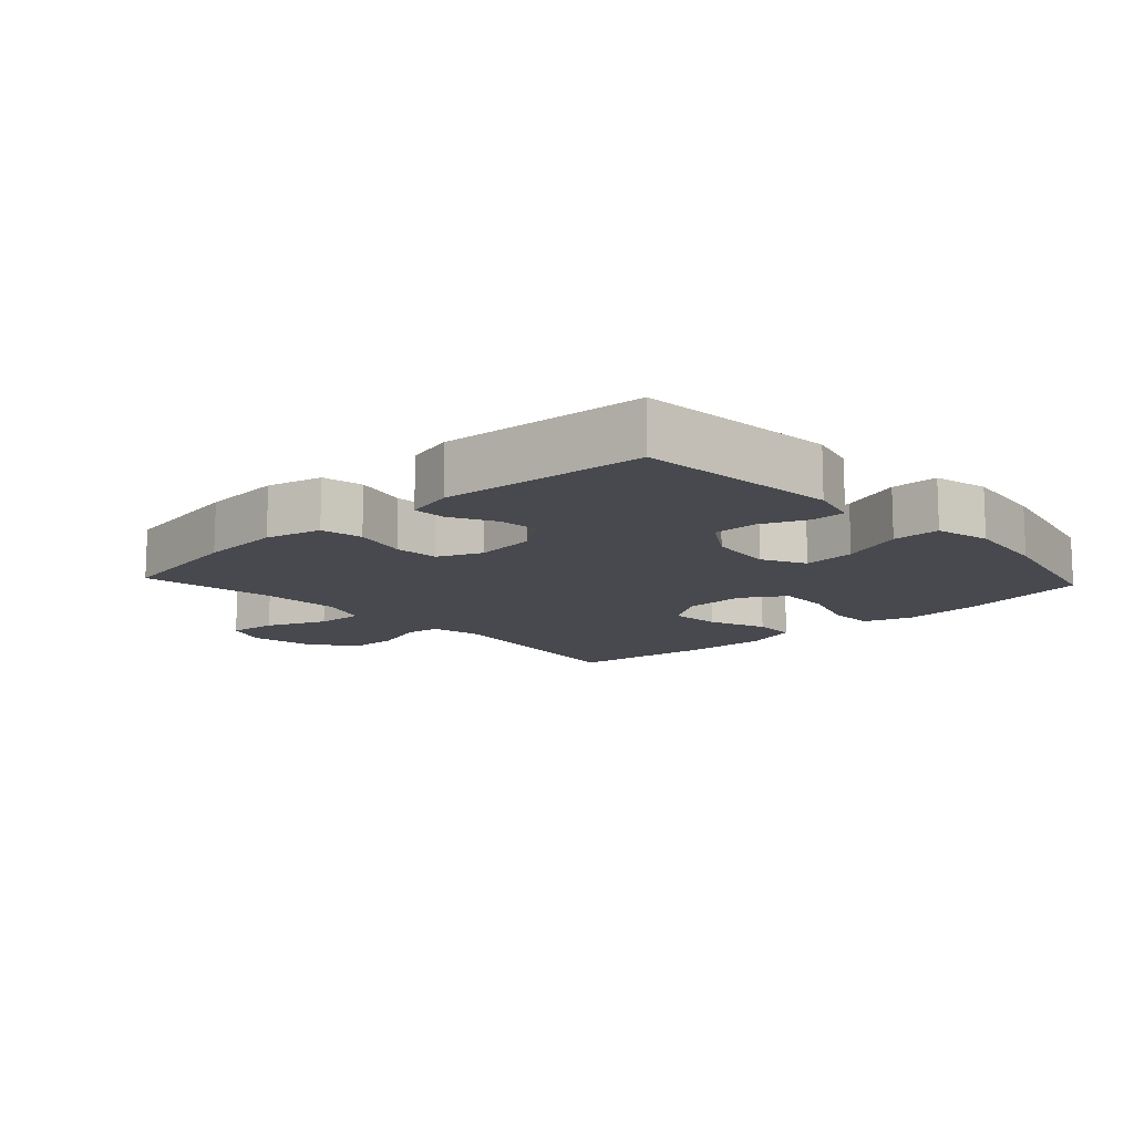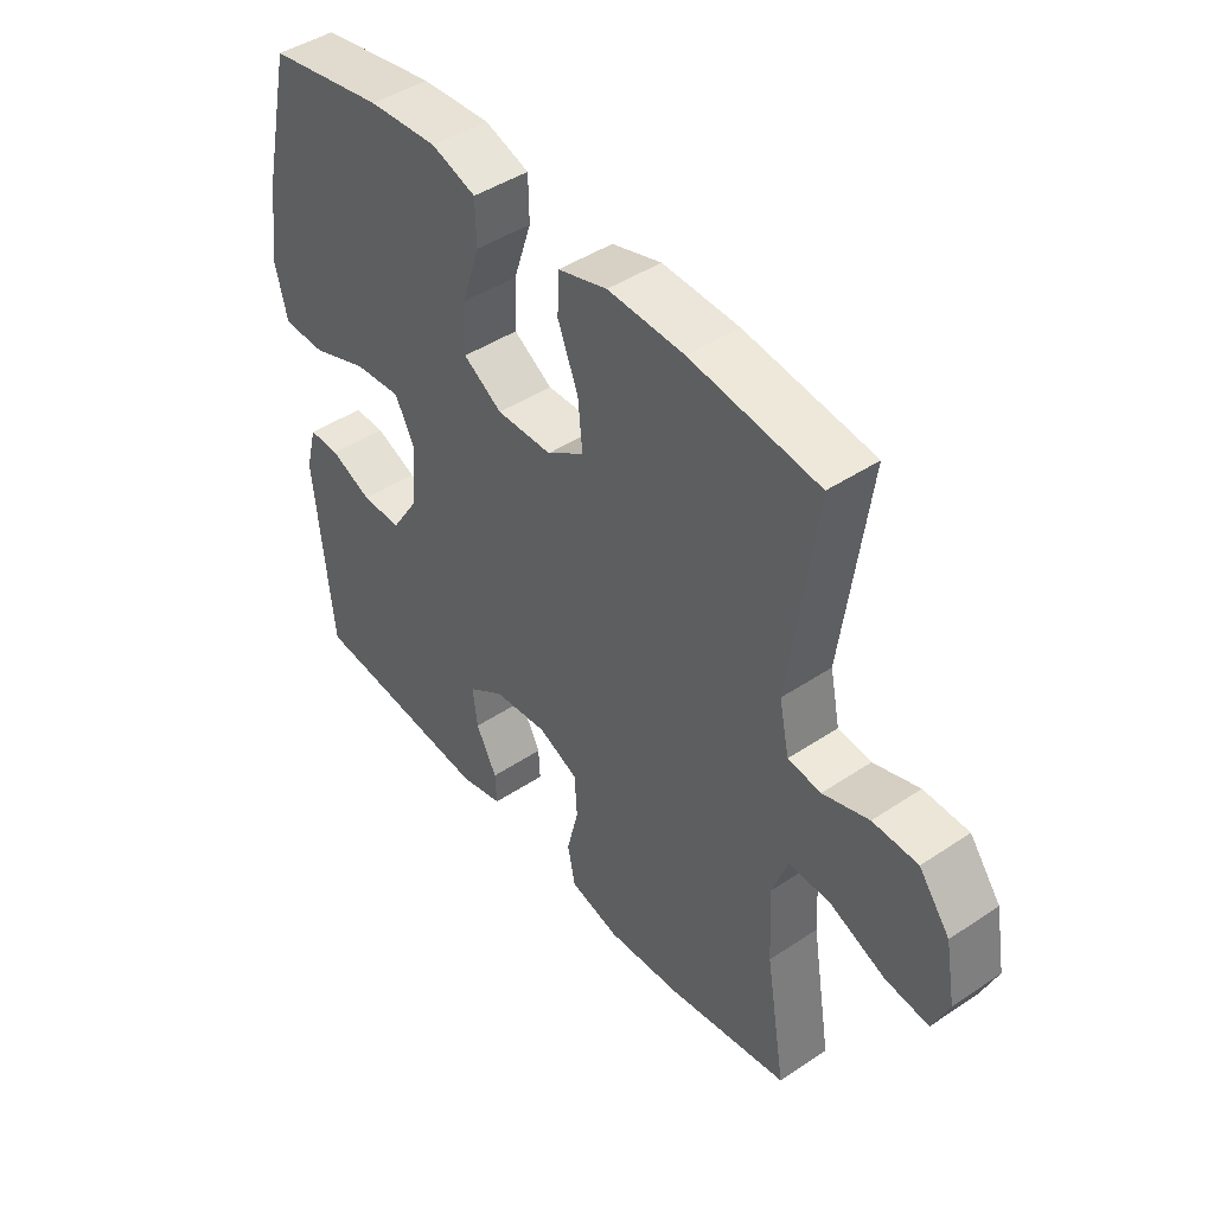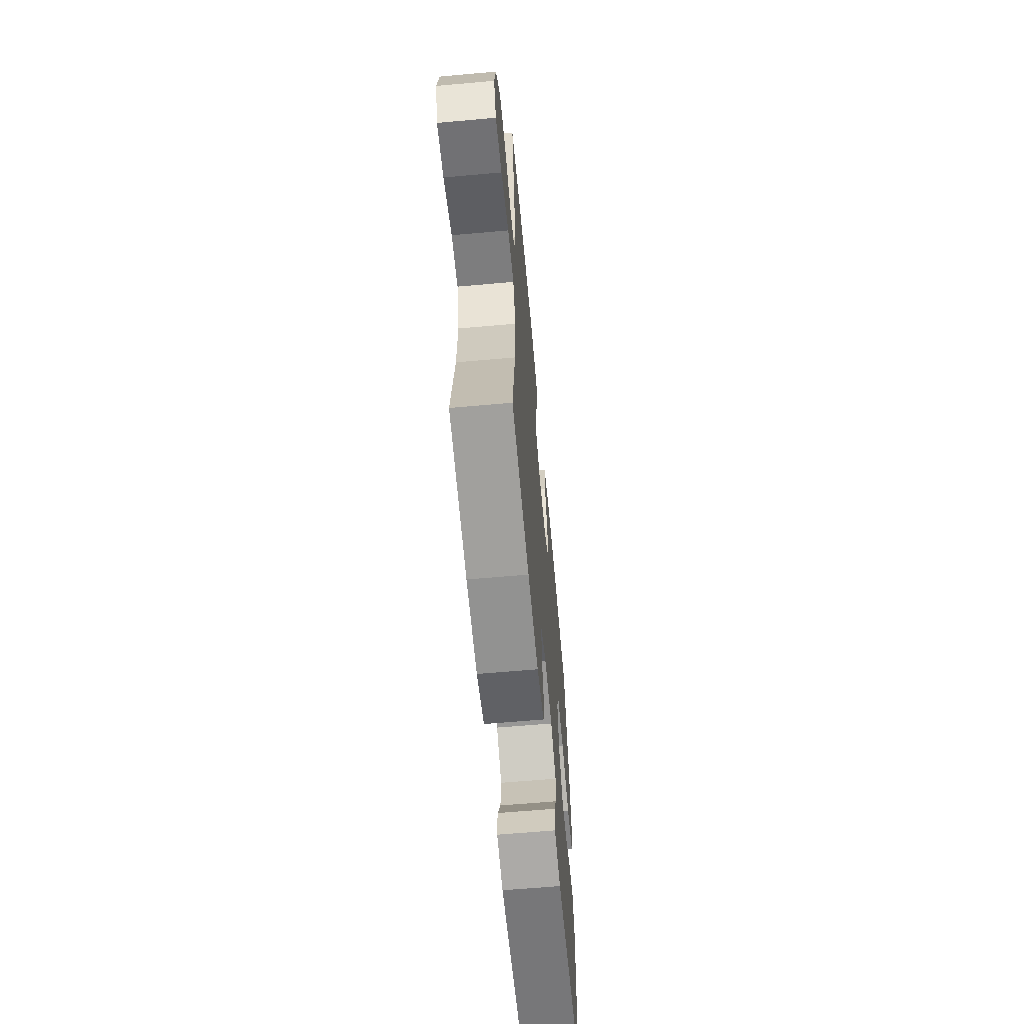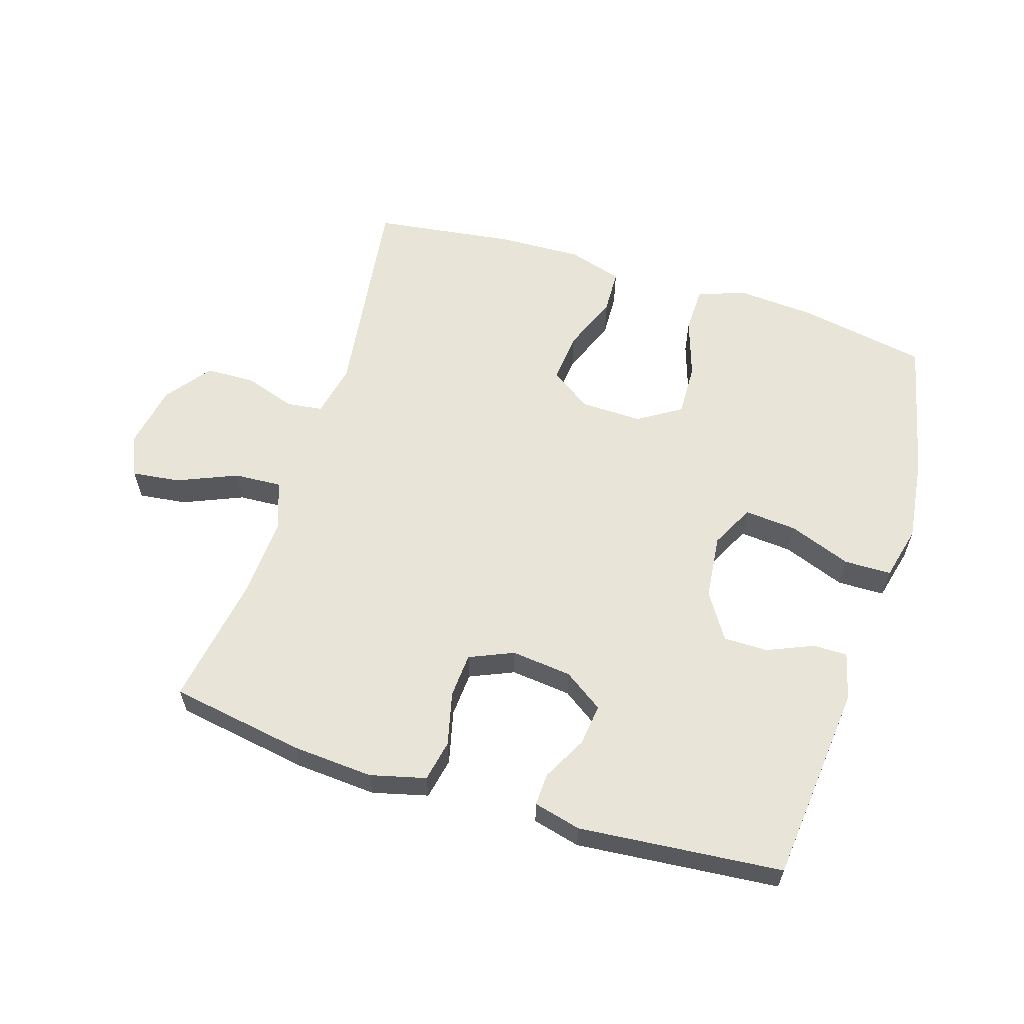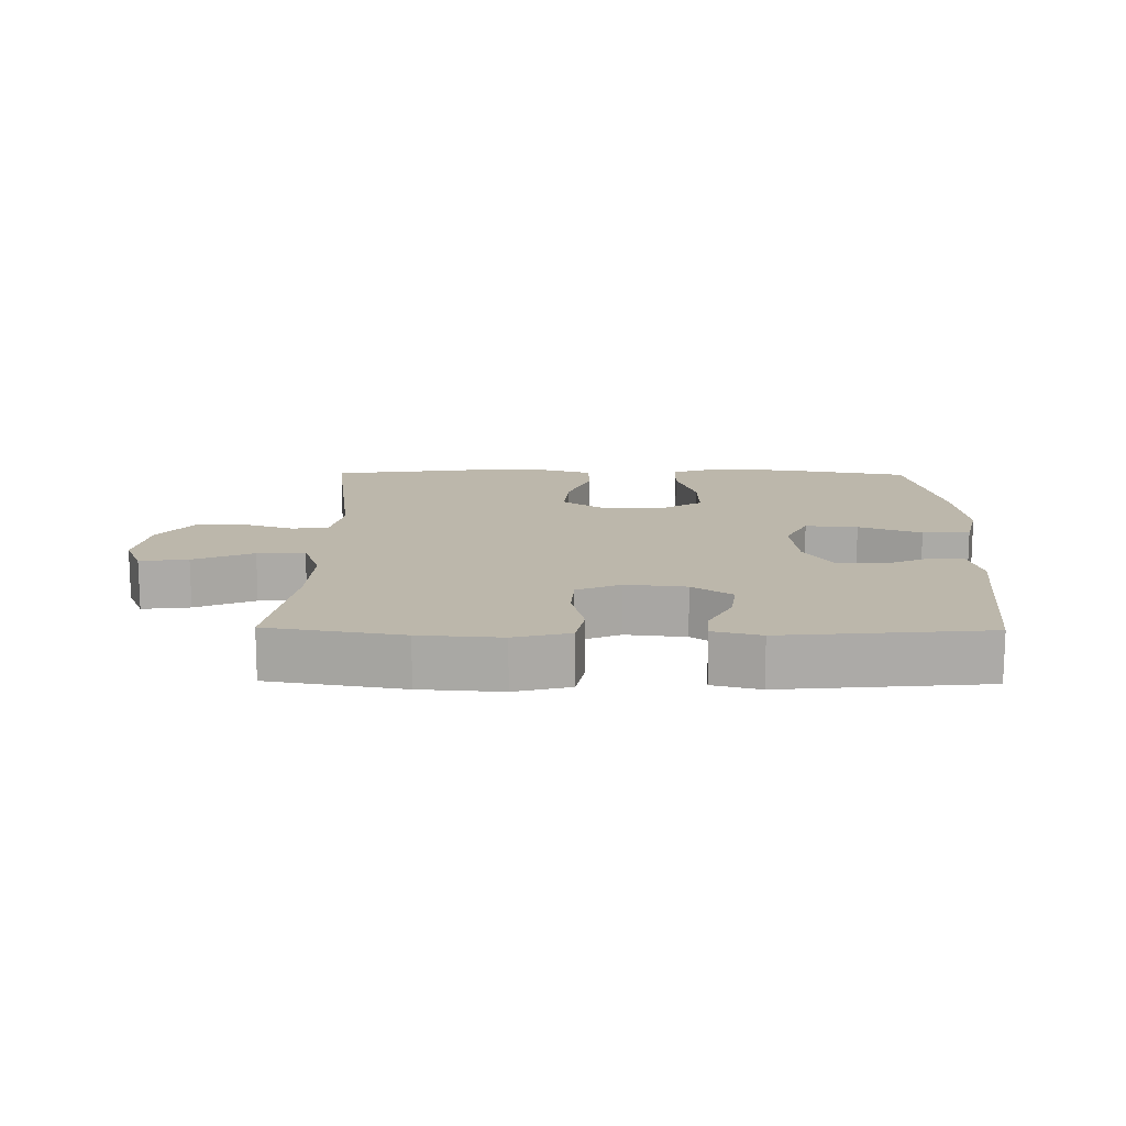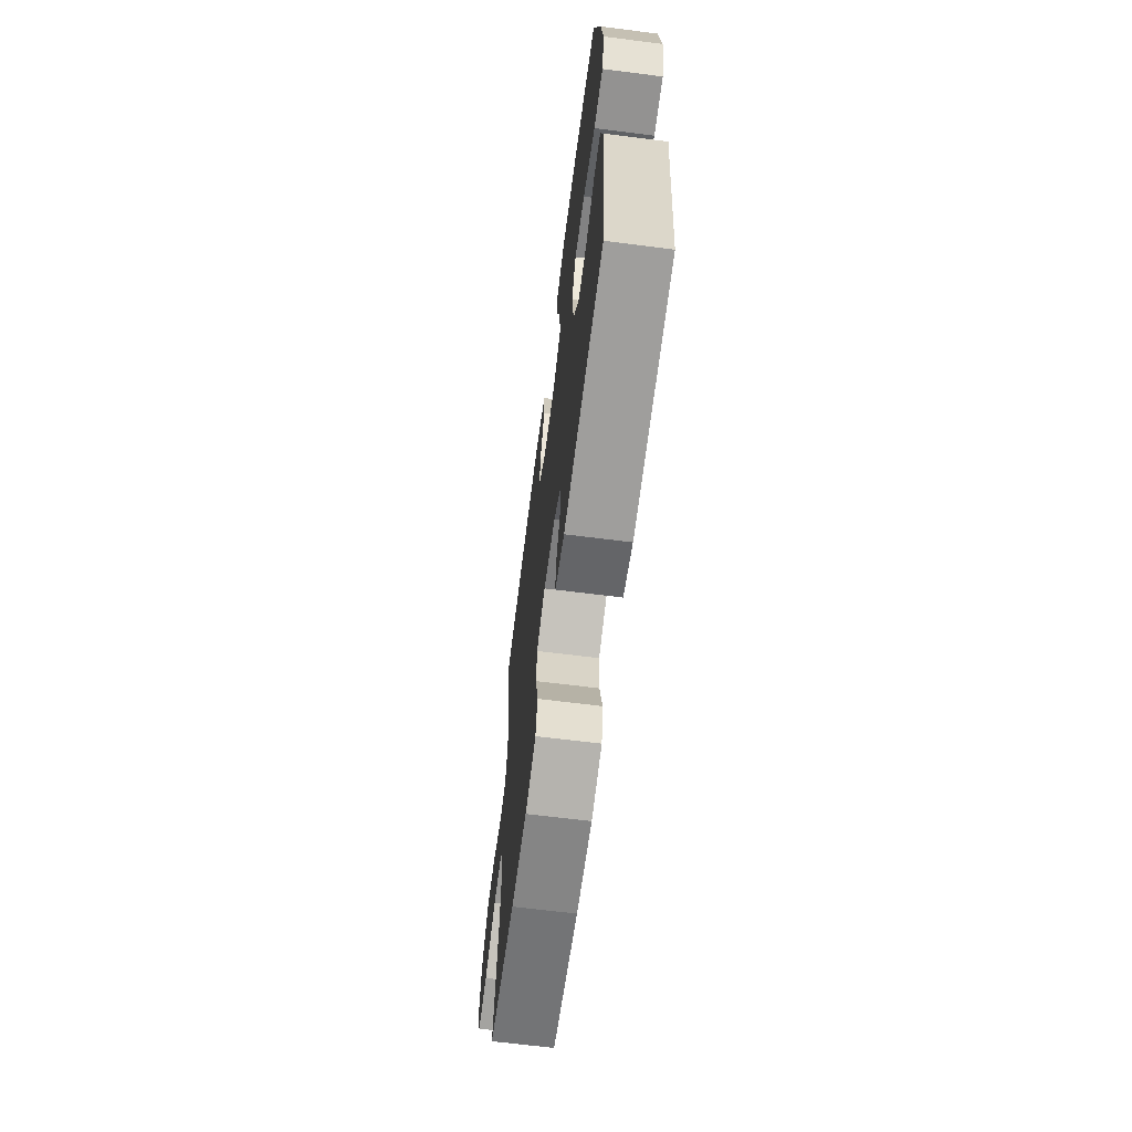
<metadata>
{"format":"obj","ext":"obj","renderer":"f3d","projection":"perspective","resolution":1024,"background":"white","views":[{"elev":-12.6,"azim":-137.1,"up":"+Y"},{"elev":44.5,"azim":52.1,"up":"+Z"},{"elev":-62.4,"azim":95.2,"up":"+Z"},{"elev":60.2,"azim":-162.5,"up":"+Y"},{"elev":14.3,"azim":-179.2,"up":"+Y"},{"elev":-65.6,"azim":-97.3,"up":"+Z"}]}
</metadata>
<code>
o path6526
v -0.5811 0.0375 0.274
v -0.5979 0.0375 0.1406
v -0.577 0.0375 0.055
v -0.5026 0.0375 0.05388
v -0.404 0.0375 0.0905
v -0.3214 0.0375 0.09735
v -0.2867 0.0375 0.02875
v -0.2978 0.0375 -0.07354
v -0.3445 0.0375 -0.146
v -0.4142 0.0375 -0.1459
v -0.4871 0.0375 -0.1147
v -0.541 0.0375 -0.1146
v -0.5603 0.0375 -0.1891
v -0.5295 0.0375 -0.5035
v -0.2083 0.0375 -0.533
v -0.1333 0.0375 -0.5143
v -0.1357 0.0375 -0.4625
v -0.1723 0.0375 -0.393
v -0.1805 0.0375 -0.3273
v -0.1178 0.0375 -0.2847
v -0.0226 0.0375 -0.2747
v 0.04674 0.0375 -0.3046
v 0.05138 0.0375 -0.375
v 0.03079 0.0375 -0.4595
v 0.04403 0.0375 -0.525
v 0.1317 0.0375 -0.5474
v 0.2603 0.0375 -0.5387
v 0.4724 0.0375 -0.5035
v 0.4377 0.0375 -0.293
v 0.4312 0.0375 -0.1688
v 0.4592 0.0375 -0.09154
v 0.5341 0.0375 -0.09598
v 0.6285 0.0375 -0.1361
v 0.7046 0.0375 -0.1456
v 0.7327 0.0375 -0.07973
v 0.7147 0.0375 0.0204
v 0.6604 0.0375 0.09234
v 0.5821 0.0375 0.09437
v 0.502 0.0375 0.06794
v 0.4445 0.0375 0.07528
v 0.427 0.0375 0.1594
v 0.4724 0.0375 0.4982
v 0.2487 0.0375 0.5288
v 0.1152 0.0375 0.534
v 0.02896 0.0375 0.5081
v 0.0264 0.0375 0.4389
v 0.06198 0.0375 0.3489
v 0.06967 0.0375 0.2687
v 0.004715 0.0375 0.2243
v -0.0925 0.0375 0.2225
v -0.1603 0.0375 0.2652
v -0.1576 0.0375 0.3484
v -0.126 0.0375 0.4438
v -0.1275 0.0375 0.5168
v -0.2052 0.0375 0.5428
v -0.3262 0.0375 0.5347
v -0.5295 0.0375 0.4982
v -0.5811 -0.0375 0.274
v -0.5979 -0.0375 0.1406
v -0.577 -0.0375 0.055
v -0.5026 -0.0375 0.05388
v -0.404 -0.0375 0.0905
v -0.3214 -0.0375 0.09735
v -0.2867 -0.0375 0.02875
v -0.2978 -0.0375 -0.07354
v -0.3445 -0.0375 -0.146
v -0.4142 -0.0375 -0.1459
v -0.4871 -0.0375 -0.1147
v -0.541 -0.0375 -0.1146
v -0.5603 -0.0375 -0.1891
v -0.5295 -0.0375 -0.5035
v -0.2083 -0.0375 -0.533
v -0.1333 -0.0375 -0.5143
v -0.1357 -0.0375 -0.4625
v -0.1723 -0.0375 -0.393
v -0.1805 -0.0375 -0.3273
v -0.1178 -0.0375 -0.2847
v -0.0226 -0.0375 -0.2747
v 0.04674 -0.0375 -0.3046
v 0.05138 -0.0375 -0.375
v 0.03079 -0.0375 -0.4595
v 0.04403 -0.0375 -0.525
v 0.1317 -0.0375 -0.5474
v 0.2603 -0.0375 -0.5387
v 0.4724 -0.0375 -0.5035
v 0.4377 -0.0375 -0.293
v 0.4312 -0.0375 -0.1688
v 0.4592 -0.0375 -0.09154
v 0.5341 -0.0375 -0.09598
v 0.6285 -0.0375 -0.1361
v 0.7046 -0.0375 -0.1456
v 0.7327 -0.0375 -0.07973
v 0.7147 -0.0375 0.0204
v 0.6604 -0.0375 0.09234
v 0.5821 -0.0375 0.09437
v 0.502 -0.0375 0.06794
v 0.4445 -0.0375 0.07528
v 0.427 -0.0375 0.1594
v 0.4724 -0.0375 0.4982
v 0.2487 -0.0375 0.5288
v 0.1152 -0.0375 0.534
v 0.02896 -0.0375 0.5081
v 0.0264 -0.0375 0.4389
v 0.06198 -0.0375 0.3489
v 0.06967 -0.0375 0.2687
v 0.004715 -0.0375 0.2243
v -0.0925 -0.0375 0.2225
v -0.1603 -0.0375 0.2652
v -0.1576 -0.0375 0.3484
v -0.126 -0.0375 0.4438
v -0.1275 -0.0375 0.5168
v -0.2052 -0.0375 0.5428
v -0.3262 -0.0375 0.5347
v -0.5295 -0.0375 0.4982
v 0.04403 0.0375 -0.525
v 0.04403 0.0375 -0.525
v 0.1317 0.0375 -0.5474
v 0.2603 0.0375 -0.5387
v -0.2083 0.0375 -0.533
v -0.1333 0.0375 -0.5143
v -0.1333 0.0375 -0.5143
v 0.03079 0.0375 -0.4595
v -0.5295 0.0375 -0.5035
v -0.5295 0.0375 -0.5035
v -0.1357 0.0375 -0.4625
v 0.4724 0.0375 -0.5035
v 0.4724 0.0375 -0.5035
v -0.1723 0.0375 -0.393
v 0.05138 0.0375 -0.375
v 0.4377 0.0375 -0.293
v -0.1805 0.0375 -0.3273
v -0.1805 0.0375 -0.3273
v 0.04674 0.0375 -0.3046
v 0.04674 0.0375 -0.3046
v -0.1178 0.0375 -0.2847
v -0.5603 0.0375 -0.1891
v -0.0226 0.0375 -0.2747
v 0.4312 0.0375 -0.1688
v -0.541 0.0375 -0.1146
v -0.541 0.0375 -0.1146
v -0.3445 0.0375 -0.146
v -0.4142 0.0375 -0.1459
v 0.4592 0.0375 -0.09154
v 0.4592 0.0375 -0.09154
v -0.2978 0.0375 -0.07354
v -0.4871 0.0375 -0.1147
v 0.6285 0.0375 -0.1361
v 0.7046 0.0375 -0.1456
v 0.7046 0.0375 -0.1456
v 0.7327 0.0375 -0.07973
v 0.5341 0.0375 -0.09598
v 0.7147 0.0375 0.0204
v -0.2867 0.0375 0.02875
v 0.6604 0.0375 0.09234
v -0.3214 0.0375 0.09735
v -0.3214 0.0375 0.09735
v -0.577 0.0375 0.055
v -0.577 0.0375 0.055
v -0.5026 0.0375 0.05388
v -0.404 0.0375 0.0905
v -0.5979 0.0375 0.1406
v 0.502 0.0375 0.06794
v 0.4445 0.0375 0.07528
v 0.4445 0.0375 0.07528
v 0.5821 0.0375 0.09437
v 0.427 0.0375 0.1594
v -0.5811 0.0375 0.274
v 0.004715 0.0375 0.2243
v -0.0925 0.0375 0.2225
v -0.1603 0.0375 0.2652
v 0.06967 0.0375 0.2687
v 0.06967 0.0375 0.2687
v -0.1576 0.0375 0.3484
v 0.06198 0.0375 0.3489
v -0.126 0.0375 0.4438
v 0.0264 0.0375 0.4389
v 0.02896 0.0375 0.5081
v 0.02896 0.0375 0.5081
v -0.1275 0.0375 0.5168
v -0.1275 0.0375 0.5168
v -0.5295 0.0375 0.4982
v -0.5295 0.0375 0.4982
v 0.4724 0.0375 0.4982
v 0.4724 0.0375 0.4982
v 0.1152 0.0375 0.534
v 0.2487 0.0375 0.5288
v -0.3262 0.0375 0.5347
v -0.2052 0.0375 0.5428
v 0.04403 -0.0375 -0.525
v 0.04403 -0.0375 -0.525
v 0.1317 -0.0375 -0.5474
v 0.2603 -0.0375 -0.5387
v -0.2083 -0.0375 -0.533
v -0.1333 -0.0375 -0.5143
v -0.1333 -0.0375 -0.5143
v 0.03079 -0.0375 -0.4595
v -0.5295 -0.0375 -0.5035
v -0.5295 -0.0375 -0.5035
v -0.1357 -0.0375 -0.4625
v 0.4724 -0.0375 -0.5035
v 0.4724 -0.0375 -0.5035
v -0.1723 -0.0375 -0.393
v 0.05138 -0.0375 -0.375
v 0.4377 -0.0375 -0.293
v -0.1805 -0.0375 -0.3273
v -0.1805 -0.0375 -0.3273
v 0.04674 -0.0375 -0.3046
v 0.04674 -0.0375 -0.3046
v -0.1178 -0.0375 -0.2847
v -0.5603 -0.0375 -0.1891
v -0.0226 -0.0375 -0.2747
v 0.4312 -0.0375 -0.1688
v -0.541 -0.0375 -0.1146
v -0.541 -0.0375 -0.1146
v -0.3445 -0.0375 -0.146
v -0.4142 -0.0375 -0.1459
v 0.4592 -0.0375 -0.09154
v 0.4592 -0.0375 -0.09154
v -0.2978 -0.0375 -0.07354
v -0.4871 -0.0375 -0.1147
v 0.6285 -0.0375 -0.1361
v 0.7046 -0.0375 -0.1456
v 0.7046 -0.0375 -0.1456
v 0.7327 -0.0375 -0.07973
v 0.5341 -0.0375 -0.09598
v 0.7147 -0.0375 0.0204
v -0.2867 -0.0375 0.02875
v 0.6604 -0.0375 0.09234
v -0.3214 -0.0375 0.09735
v -0.3214 -0.0375 0.09735
v -0.577 -0.0375 0.055
v -0.577 -0.0375 0.055
v -0.5026 -0.0375 0.05388
v -0.404 -0.0375 0.0905
v -0.5979 -0.0375 0.1406
v 0.502 -0.0375 0.06794
v 0.4445 -0.0375 0.07528
v 0.4445 -0.0375 0.07528
v 0.5821 -0.0375 0.09437
v 0.427 -0.0375 0.1594
v -0.5811 -0.0375 0.274
v 0.004715 -0.0375 0.2243
v -0.0925 -0.0375 0.2225
v -0.1603 -0.0375 0.2652
v 0.06967 -0.0375 0.2687
v 0.06967 -0.0375 0.2687
v -0.1576 -0.0375 0.3484
v 0.06198 -0.0375 0.3489
v -0.126 -0.0375 0.4438
v 0.0264 -0.0375 0.4389
v 0.02896 -0.0375 0.5081
v 0.02896 -0.0375 0.5081
v -0.1275 -0.0375 0.5168
v -0.1275 -0.0375 0.5168
v -0.5295 -0.0375 0.4982
v -0.5295 -0.0375 0.4982
v 0.4724 -0.0375 0.4982
v 0.4724 -0.0375 0.4982
v 0.1152 -0.0375 0.534
v 0.2487 -0.0375 0.5288
v -0.3262 -0.0375 0.5347
v -0.2052 -0.0375 0.5428
f 212 207 204
f 207 203 204
f 217 225 236
f 209 215 205
f 234 229 241
f 191 196 189
f 191 203 196
f 250 259 251
f 199 193 194
f 202 193 199
f 240 245 237
f 225 226 239
f 260 248 245
f 241 261 255
f 248 259 250
f 261 241 247
f 245 242 237
f 260 245 240
f 227 219 211
f 262 261 247
f 259 248 260
f 197 216 210
f 229 244 241
f 215 209 219
f 242 207 237
f 236 225 239
f 202 197 193
f 239 226 228
f 192 203 191
f 249 262 247
f 210 216 220
f 210 220 213
f 243 227 211
f 204 203 192
f 235 234 241
f 205 197 202
f 231 233 235
f 225 221 226
f 237 207 212
f 204 192 200
f 211 219 209
f 243 229 227
f 260 240 257
f 253 262 249
f 224 221 222
f 237 217 236
f 244 229 243
f 237 212 217
f 243 211 242
f 242 211 207
f 247 241 244
f 234 235 233
f 205 216 197
f 226 221 224
f 205 215 216
f 116 26 83 190
f 26 27 84 83
f 15 121 195 72
f 24 25 82 81
f 124 15 72 198
f 16 17 74 73
f 27 127 201 84
f 17 18 75 74
f 23 24 81 80
f 28 29 86 85
f 18 132 206 75
f 134 23 80 208
f 19 20 77 76
f 13 14 71 70
f 21 22 79 78
f 29 30 87 86
f 20 21 78 77
f 140 13 70 214
f 9 10 67 66
f 30 144 218 87
f 8 9 66 65
f 11 12 69 68
f 10 11 68 67
f 33 149 223 90
f 34 35 92 91
f 32 33 90 89
f 31 32 89 88
f 35 36 93 92
f 7 8 65 64
f 36 37 94 93
f 156 7 64 230
f 158 4 61 232
f 4 5 62 61
f 2 3 60 59
f 39 164 238 96
f 38 39 96 95
f 37 38 95 94
f 40 41 98 97
f 5 6 63 62
f 1 2 59 58
f 49 50 107 106
f 50 51 108 107
f 172 49 106 246
f 51 52 109 108
f 47 48 105 104
f 52 53 110 109
f 46 47 104 103
f 178 46 103 252
f 53 180 254 110
f 182 1 58 256
f 41 184 258 98
f 44 45 102 101
f 43 44 101 100
f 42 43 100 99
f 56 57 114 113
f 55 56 113 112
f 54 55 112 111
f 138 130 133
f 133 130 129
f 143 162 151
f 135 131 141
f 160 167 155
f 117 115 122
f 117 122 129
f 176 177 185
f 125 120 119
f 128 125 119
f 166 163 171
f 151 165 152
f 186 171 174
f 167 181 187
f 174 176 185
f 187 173 167
f 171 163 168
f 186 166 171
f 153 137 145
f 188 173 187
f 185 186 174
f 123 136 142
f 155 167 170
f 141 145 135
f 168 163 133
f 162 165 151
f 128 119 123
f 165 154 152
f 118 117 129
f 175 173 188
f 136 146 142
f 136 139 146
f 169 137 153
f 130 118 129
f 161 167 160
f 131 128 123
f 157 161 159
f 151 152 147
f 163 138 133
f 130 126 118
f 137 135 145
f 169 153 155
f 186 183 166
f 179 175 188
f 150 148 147
f 163 162 143
f 170 169 155
f 163 143 138
f 169 168 137
f 168 133 137
f 173 170 167
f 160 159 161
f 131 123 142
f 152 150 147
f 131 142 141

</code>
